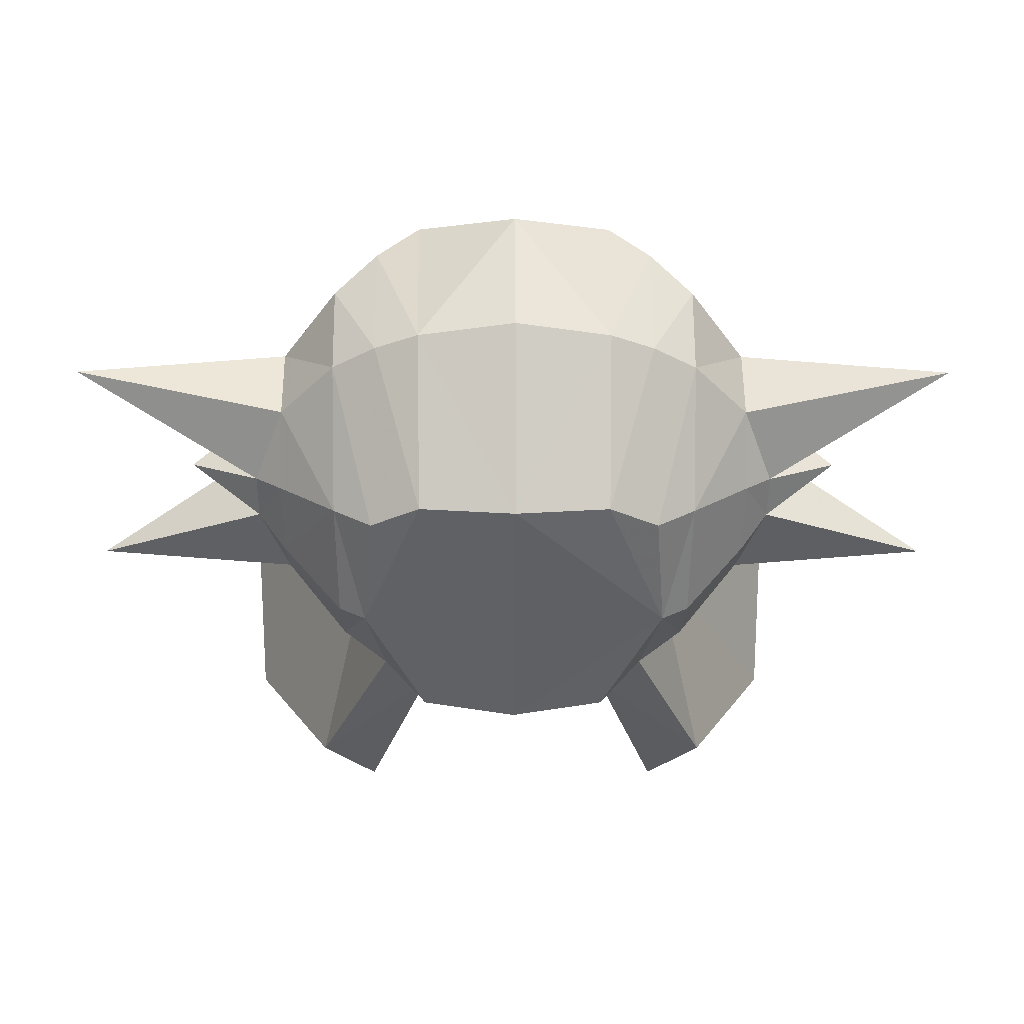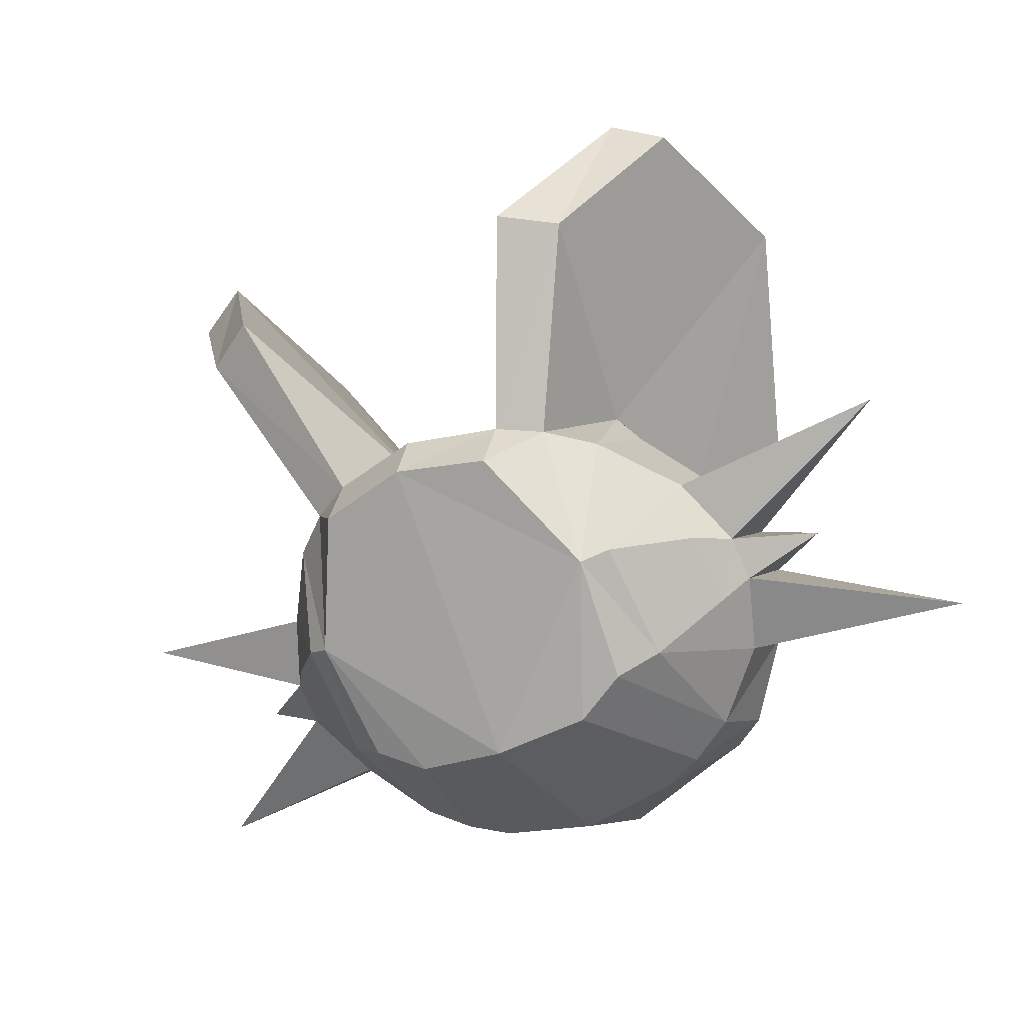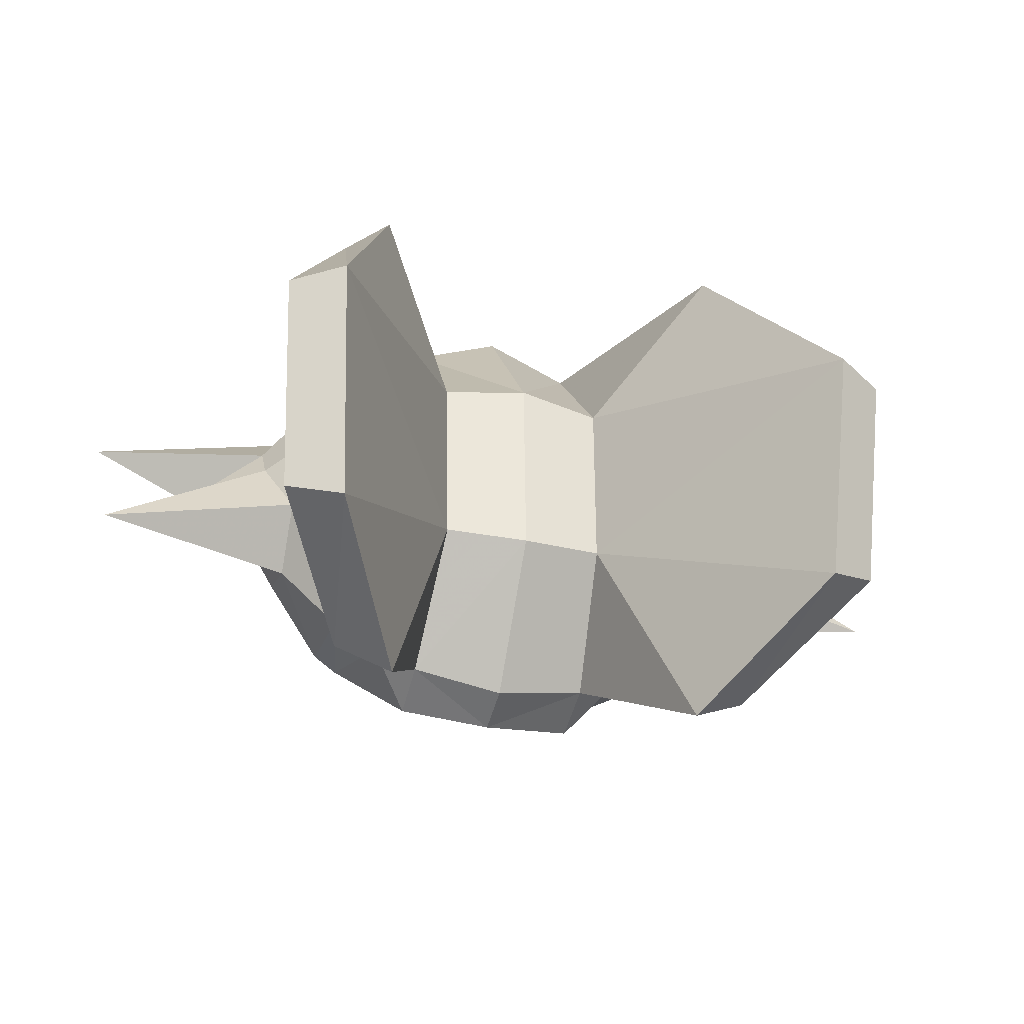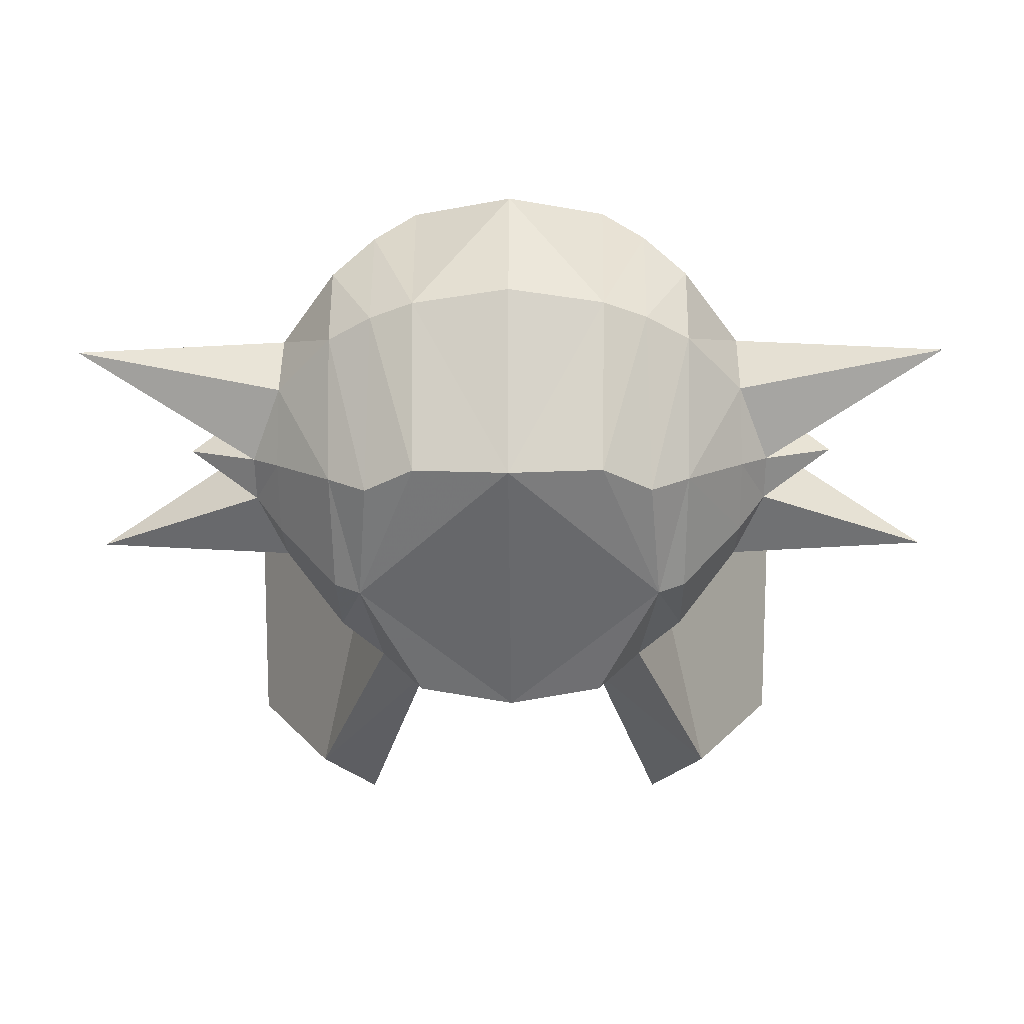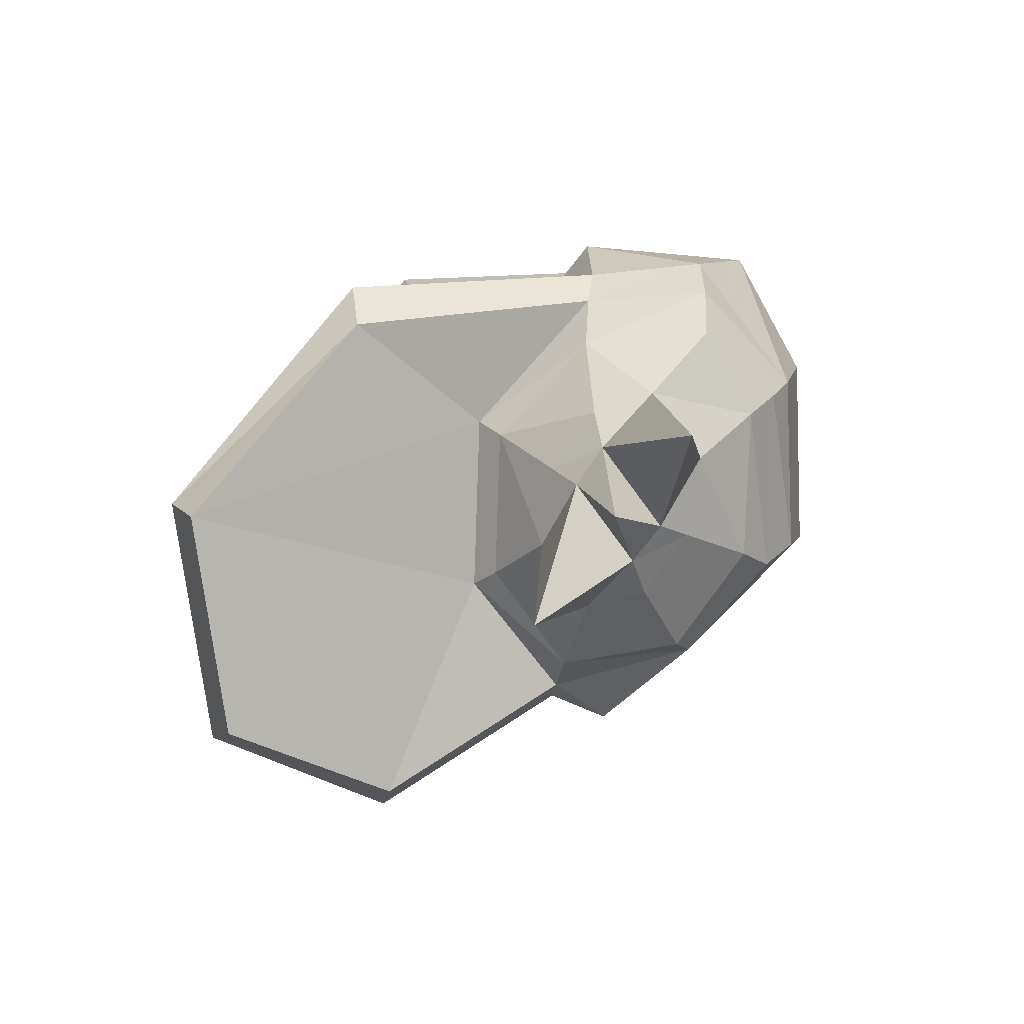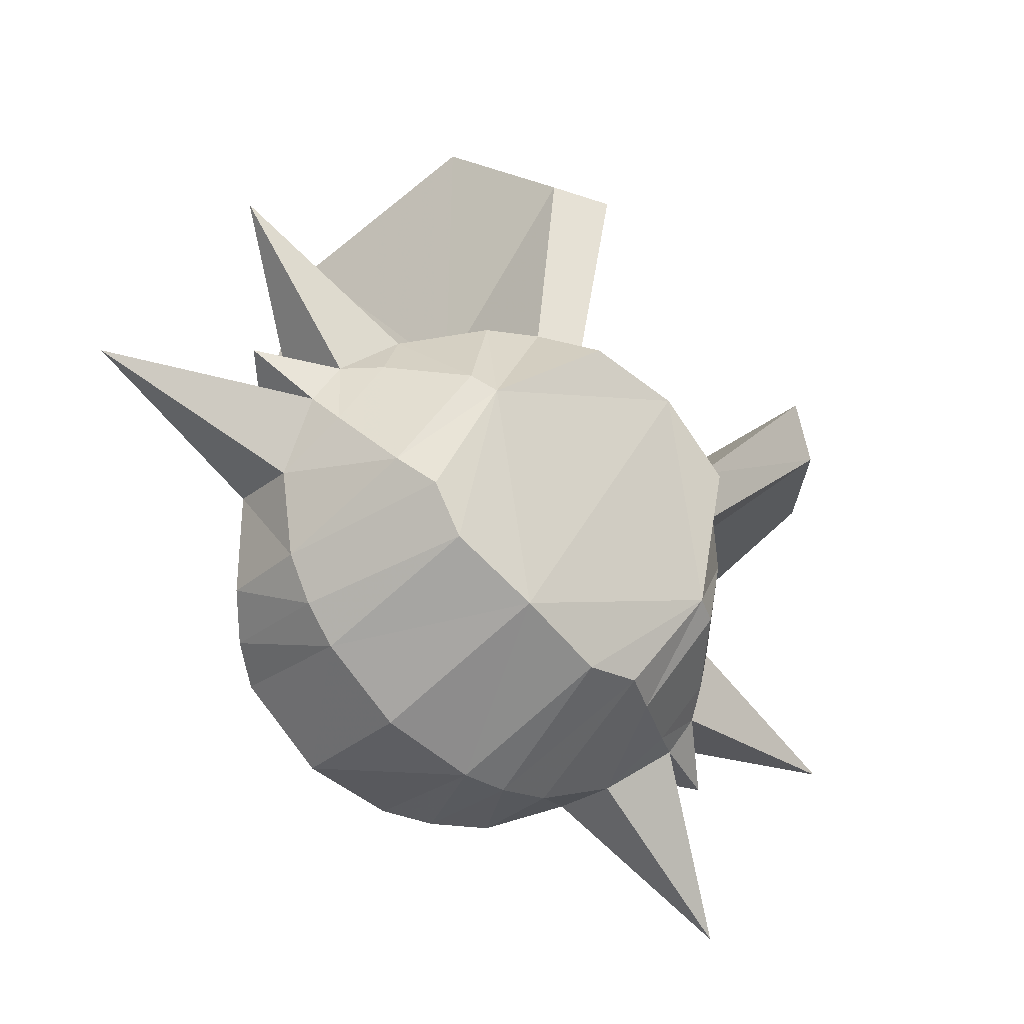
<metadata>
{"format":"obj","ext":"obj","renderer":"f3d","projection":"perspective","resolution":1024,"background":"white","views":[{"elev":-4.0,"azim":-0.5,"up":"+Z"},{"elev":-37.0,"azim":-149.0,"up":"+Y"},{"elev":-33.3,"azim":163.4,"up":"+Z"},{"elev":-11.1,"azim":0.8,"up":"+Z"},{"elev":7.4,"azim":-84.6,"up":"+Z"},{"elev":-71.1,"azim":133.3,"up":"+Y"}]}
</metadata>
<code>
v 0.002224 0.4975 -0.4788
v 0.3643 0.44 -0.4252
v 0.6458 0.9366 0.8521
v 0.722 0.8448 0.8074
v 0.7158 0.8649 0.2435
v 0.6384 0.9605 0.1843
v 0.002224 1.055 0.9138
v 0.3402 0.9991 0.8843
v 0.3321 1.025 0.1476
v 0.002224 1.084 0.1164
v 0.367 0.6587 -0.3374
v 0.002224 0.6882 -0.4109
v 0.709 0.585 -0.1288
v 0.5378 0.6294 -0.2546
v 0.002224 -0.1145 1.498
v 0.3827 0.05215 1.488
v 0.3527 0.4958 1.442
v 0.002224 0.5391 1.557
v 0.551 0.02802 1.376
v 0.7191 0.02022 1.222
v 0.6946 0.5017 1.175
v 0.4958 0.5042 1.339
v 0.5965 0.08132 -0.08323
v 0.6996 0.1262 -0.04265
v -0.3654 0.44 -0.4252
v -0.6469 0.9366 0.8521
v -0.6395 0.9605 0.1843
v -0.7169 0.8649 0.2435
v -0.7231 0.8448 0.8074
v -0.3332 1.025 0.1476
v -0.3413 0.9991 0.8843
v -0.3681 0.6587 -0.3374
v -0.5389 0.6294 -0.2546
v -0.7101 0.585 -0.1288
v -0.3538 0.4958 1.442
v -0.3838 0.05215 1.488
v -0.5521 0.02802 1.376
v -0.4969 0.5042 1.339
v -0.6958 0.5017 1.175
v -0.7202 0.02022 1.222
v -0.5976 0.08132 -0.08323
v -0.7007 0.1262 -0.04265
v 0.5574 -0.2349 0.2693
v 0.3659 -0.3403 0.326
v 0.002224 -0.3897 0.305
v 0.3738 -0.3136 1.002
v 0.002224 -0.3652 1.041
v 0.7077 -0.1395 0.3337
v 0.7139 -0.1597 0.8975
v 0.5438 -0.2521 0.9599
v -0.367 -0.3403 0.326
v -0.5585 -0.2349 0.2693
v -0.3749 -0.3136 1.002
v -0.7088 -0.1395 0.3337
v -0.5449 -0.2521 0.9599
v -0.715 -0.1597 0.8975
v 0.9733 1.987 -0.4071
v 0.6245 1.347 -0.758
v 0.7267 1.439 1.396
v 1.036 2.119 0.5501
v 0.8444 1.289 -0.6468
v 1.179 1.874 -0.3411
v 1.236 1.994 0.5266
v 0.9063 1.392 1.257
v -0.6256 1.347 -0.758
v -0.9744 1.987 -0.4071
v -1.037 2.119 0.5501
v -0.7278 1.439 1.396
v -1.18 1.874 -0.3411
v -0.8455 1.289 -0.6468
v -1.237 1.994 0.5266
v -0.9074 1.392 1.257
v 0.9362 0.6573 0.3927
v 0.9318 0.4746 0.1497
v 0.9369 0.2511 0.2097
v 0.938 0.08422 0.4398
v 0.9331 0.03727 0.7429
v 0.9376 0.2271 0.9953
v 0.9475 0.4518 0.9187
v 0.9457 0.6169 0.6961
v 1.048 0.4142 0.7925
v 1.73 0.6201 0.2148
v 1.046 0.5142 0.6452
v 1.044 0.2945 0.3496
v 1.046 0.1874 0.4876
v 1.326 0.3503 0.5596
v 1.759 0.06157 0.9085
v -0.9329 0.4746 0.1497
v -0.9373 0.6573 0.3927
v -0.938 0.2511 0.2097
v -0.9391 0.08422 0.4398
v -0.9342 0.03727 0.7429
v -0.9387 0.2271 0.9953
v -0.9487 0.4518 0.9187
v -0.9468 0.6169 0.6961
v -1.049 0.4142 0.7925
v -1.731 0.6201 0.2148
v -1.047 0.5142 0.6452
v -1.045 0.2945 0.3496
v -1.047 0.1874 0.4876
v -1.328 0.3503 0.5596
v -1.76 0.06157 0.9085
f 5 73 74
f 13 74 24
f 24 75 48
f 48 76 77
f 49 77 78
f 20 78 21
f 4 80 73
f 78 81 79
f 74 73 82
f 79 81 80
f 80 83 73
f 83 84 82
f 85 84 86
f 21 79 4
f 84 74 82
f 77 85 87
f 85 81 87
f 78 77 87
f 81 78 87
f 76 85 77
f 75 84 76
f 74 84 75
f 73 83 82
f 84 83 86
f 81 85 86
f 83 81 86
f 28 34 88
f 34 42 88
f 42 54 90
f 54 56 92
f 56 40 93
f 40 39 93
f 29 28 89
f 93 94 96
f 88 97 89
f 94 95 96
f 95 89 98
f 98 97 99
f 100 101 99
f 39 29 94
f 99 97 88
f 92 102 100
f 100 102 96
f 93 102 92
f 96 102 93
f 91 92 100
f 90 91 99
f 88 90 99
f 89 97 98
f 99 101 98
f 96 101 100
f 98 101 96
f 13 5 74
f 74 75 24
f 75 76 48
f 49 48 77
f 20 49 78
f 78 79 21
f 5 4 73
f 81 83 80
f 79 80 4
f 84 85 76
f 89 28 88
f 42 90 88
f 54 91 90
f 91 54 92
f 92 56 93
f 39 94 93
f 95 29 89
f 95 98 96
f 29 95 94
f 91 100 99
f 45 44 23
f 45 23 1
f 51 45 41
f 52 51 41
f 41 45 1
f 25 41 1
f 23 2 1
f 44 43 23
f 45 44 46
f 23 24 48
f 43 48 49
f 47 46 15
f 50 49 20
f 44 43 50
f 46 50 19
f 45 47 53
f 41 52 54
f 52 55 56
f 47 15 53
f 55 37 40
f 51 53 55
f 53 36 37
f 47 45 46
f 43 23 48
f 50 43 49
f 46 16 15
f 19 50 20
f 46 44 50
f 16 46 19
f 51 45 53
f 42 41 54
f 54 52 56
f 15 36 53
f 56 55 40
f 52 51 55
f 55 53 37
f 3 4 5
f 7 8 9
f 10 9 11
f 6 5 13
f 15 16 18
f 19 20 21
f 18 17 7
f 22 21 3
f 11 14 2
f 16 19 22
f 14 13 23
f 12 11 1
f 26 27 28
f 7 10 30
f 10 12 32
f 27 33 34
f 15 18 36
f 37 38 39
f 18 7 35
f 38 26 39
f 32 25 33
f 36 35 38
f 33 41 34
f 12 1 32
f 6 3 5
f 10 7 9
f 12 10 11
f 14 6 13
f 16 17 18
f 22 19 21
f 17 8 7
f 21 4 3
f 14 23 2
f 17 16 22
f 13 24 23
f 11 2 1
f 29 26 28
f 31 7 30
f 30 10 32
f 28 27 34
f 18 35 36
f 40 37 39
f 7 31 35
f 26 29 39
f 25 41 33
f 37 36 38
f 41 42 34
f 1 25 32
f 11 9 58
f 8 17 59
f 6 14 61
f 60 63 62
f 57 62 61
f 59 64 60
f 14 11 61
f 3 6 63
f 22 3 64
f 17 22 59
f 9 8 60
f 32 65 30
f 31 67 68
f 27 69 70
f 67 66 69
f 66 65 70
f 68 67 72
f 33 70 32
f 26 71 27
f 38 72 26
f 35 68 38
f 30 66 67
f 9 57 58
f 60 8 59
f 62 6 61
f 57 60 62
f 58 57 61
f 64 63 60
f 11 58 61
f 6 62 63
f 3 63 64
f 22 64 59
f 57 9 60
f 65 66 30
f 35 31 68
f 33 27 70
f 71 67 69
f 69 66 70
f 67 71 72
f 70 65 32
f 71 69 27
f 72 71 26
f 68 72 38
f 31 30 67

</code>
